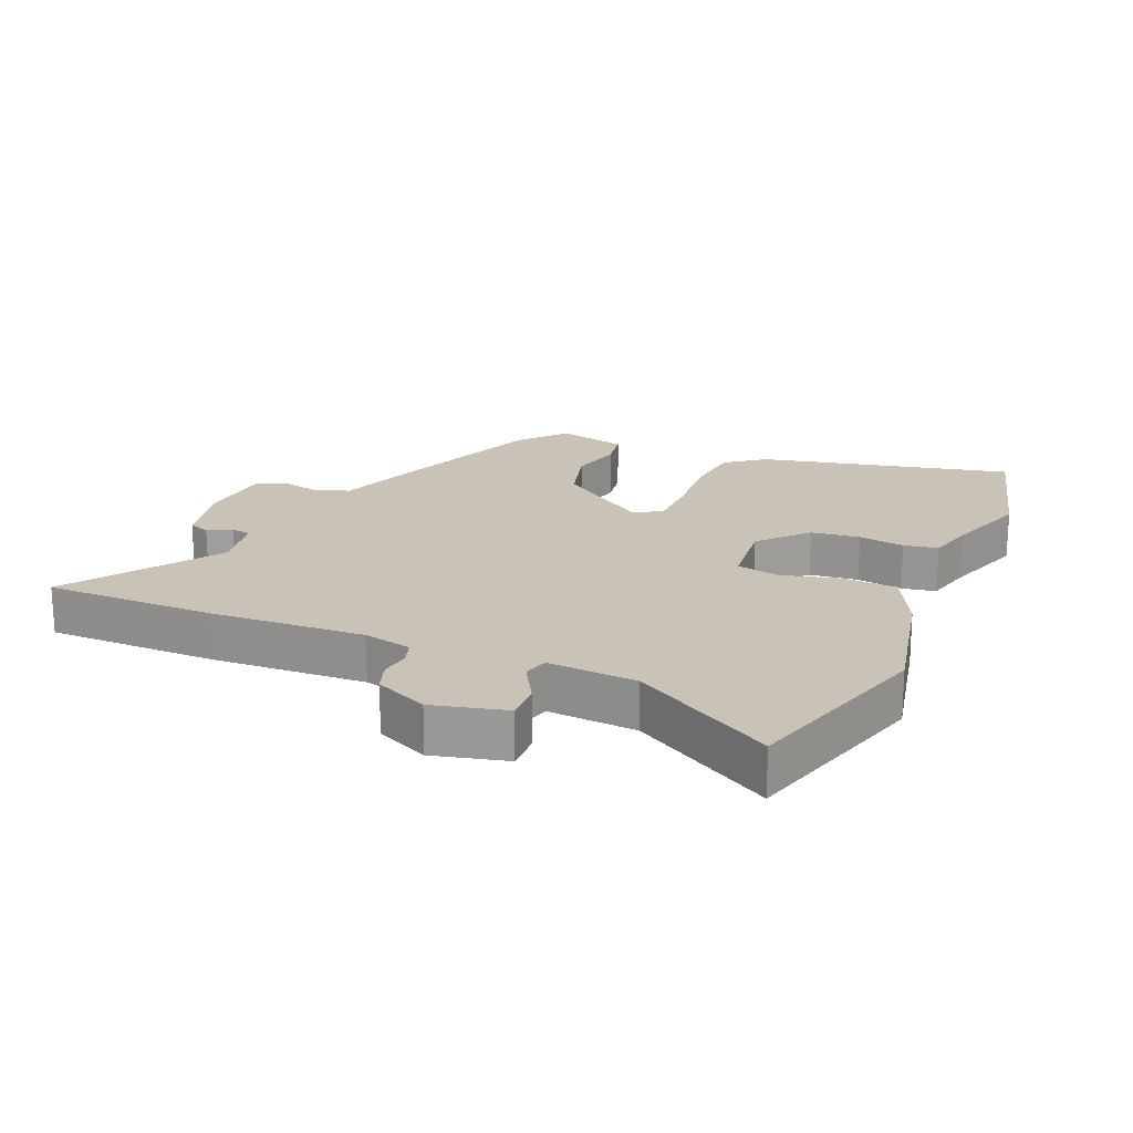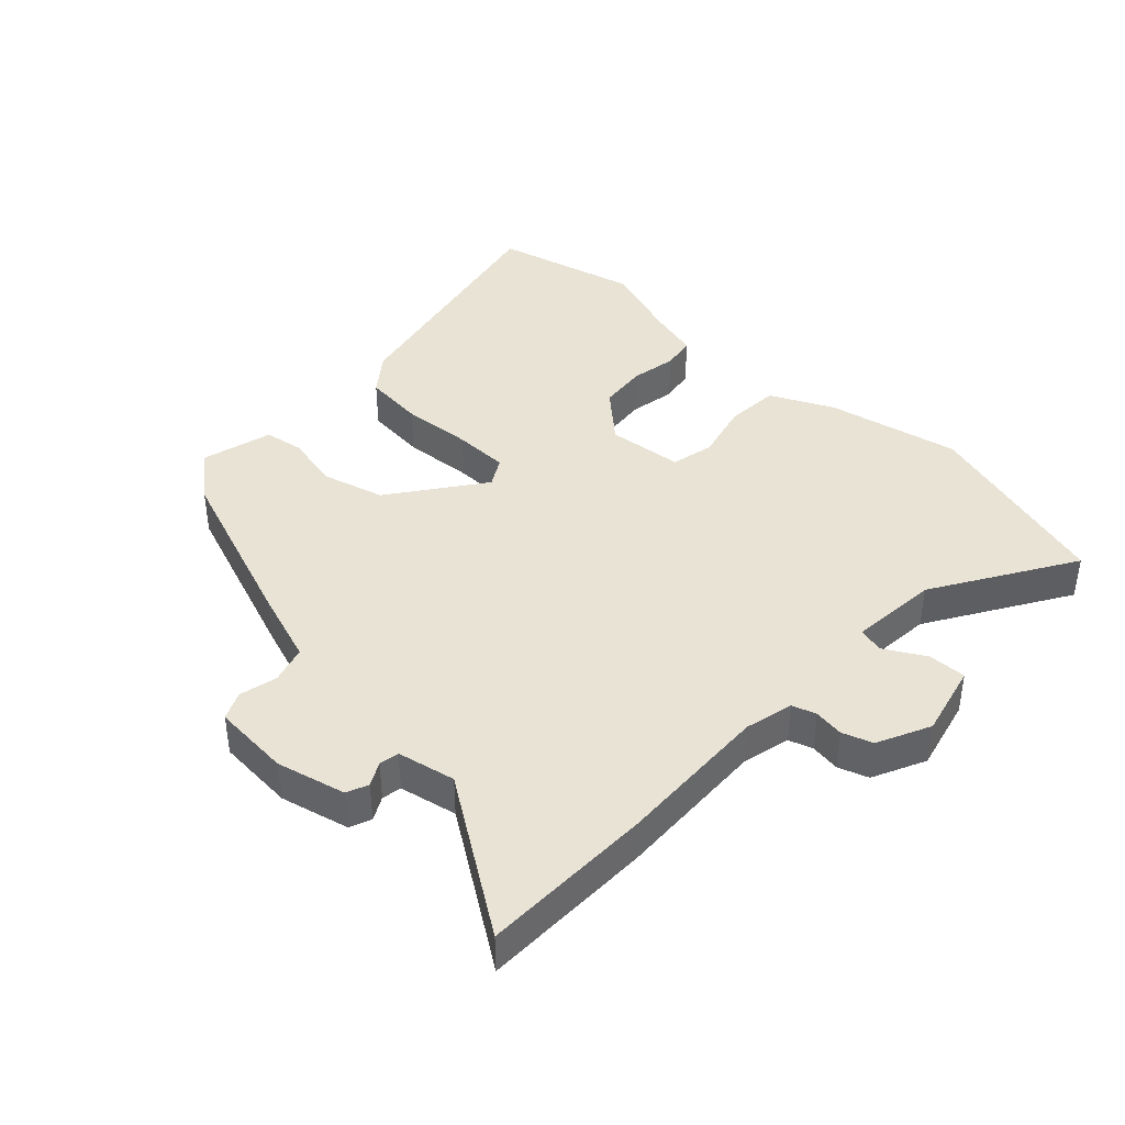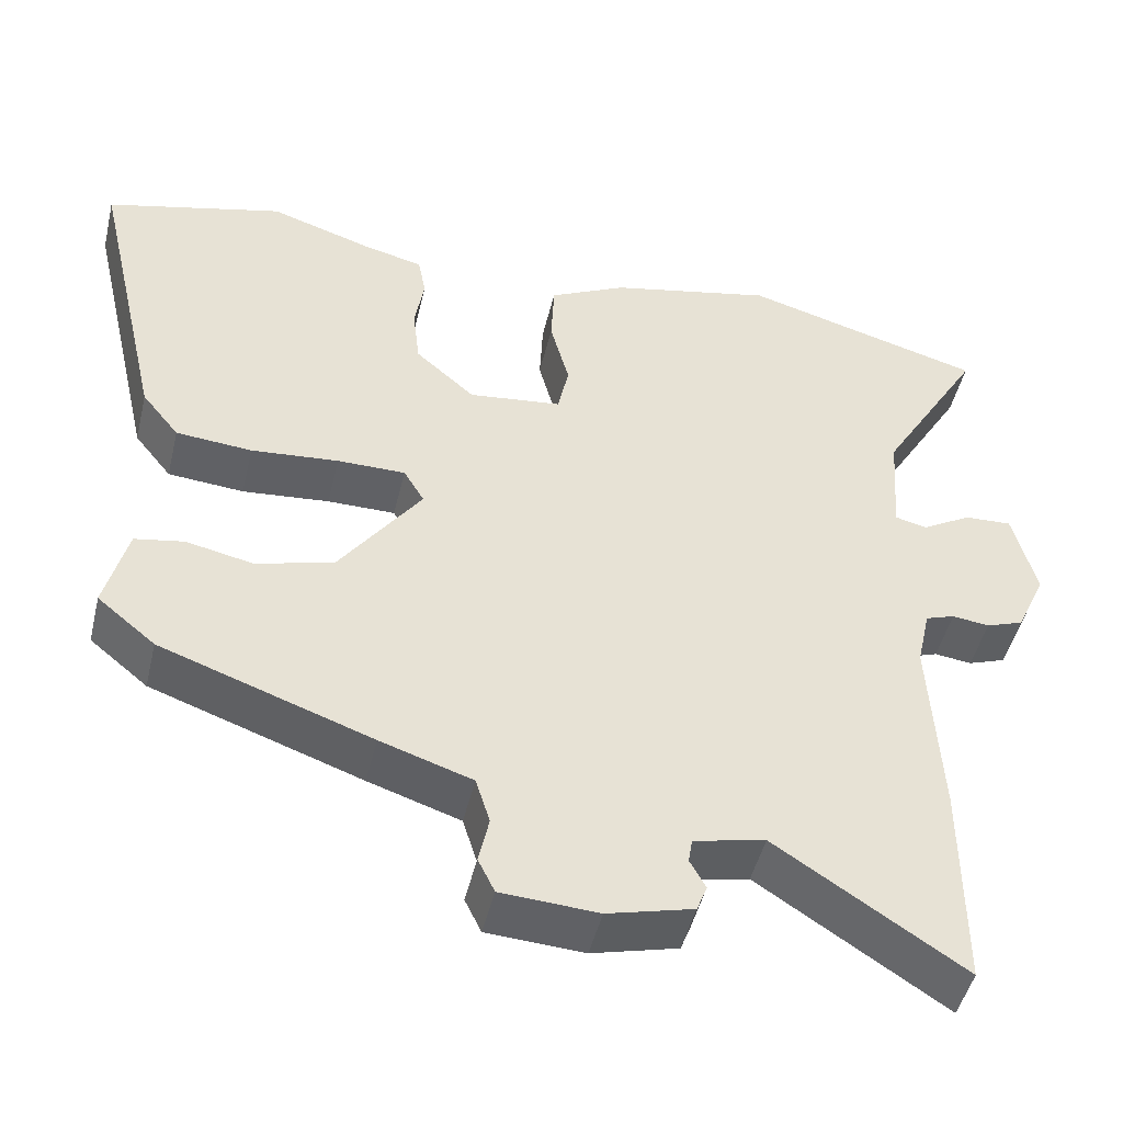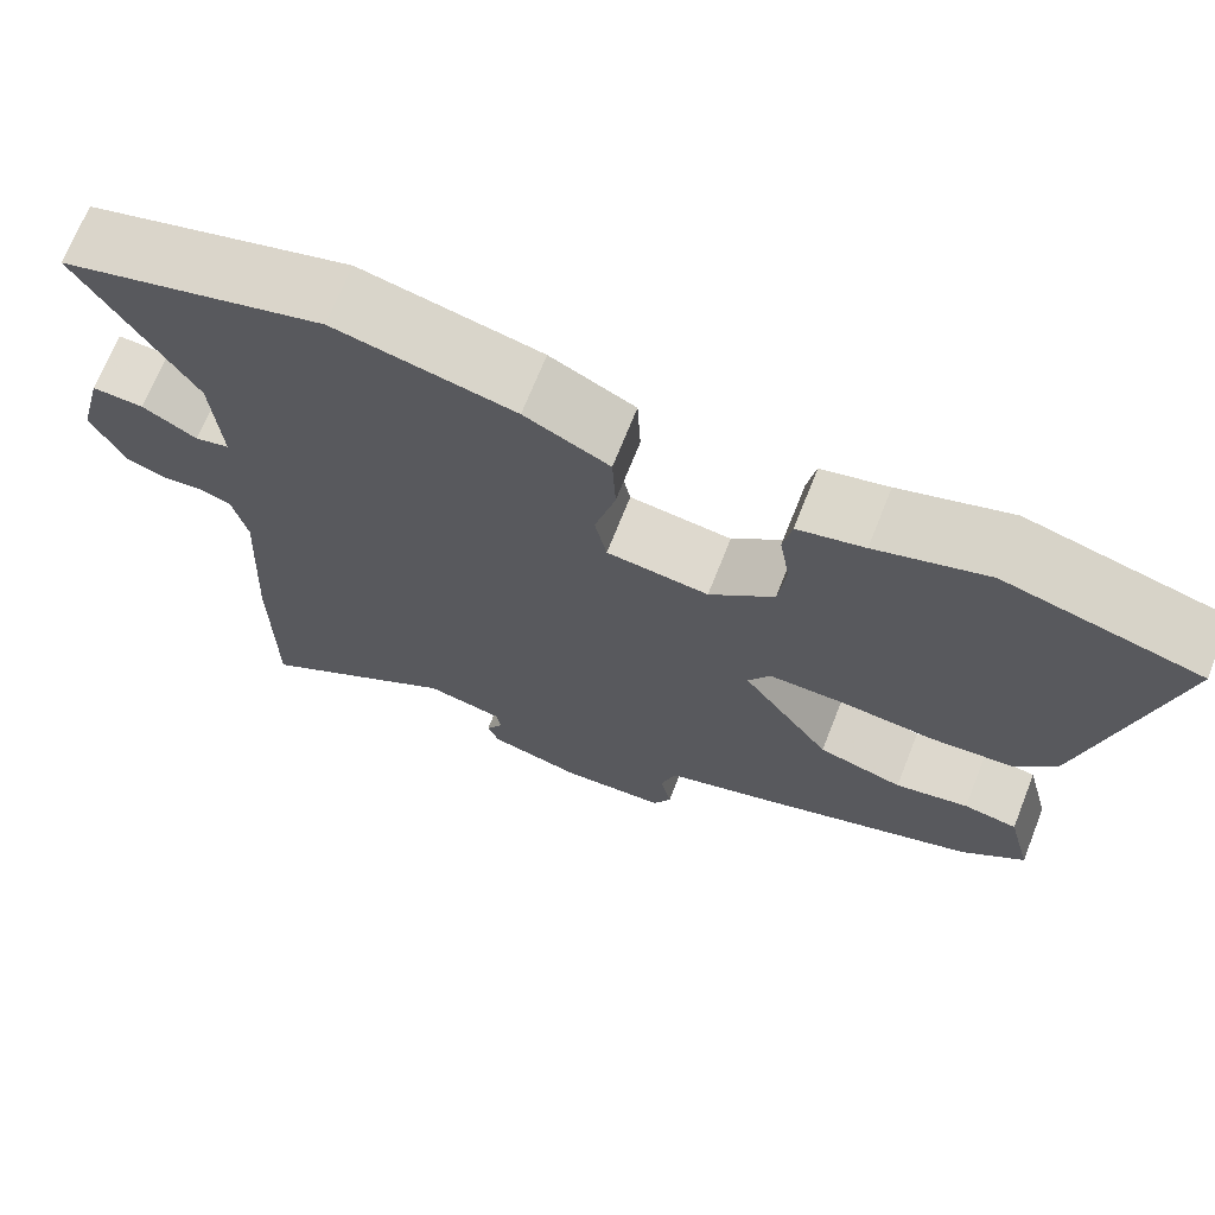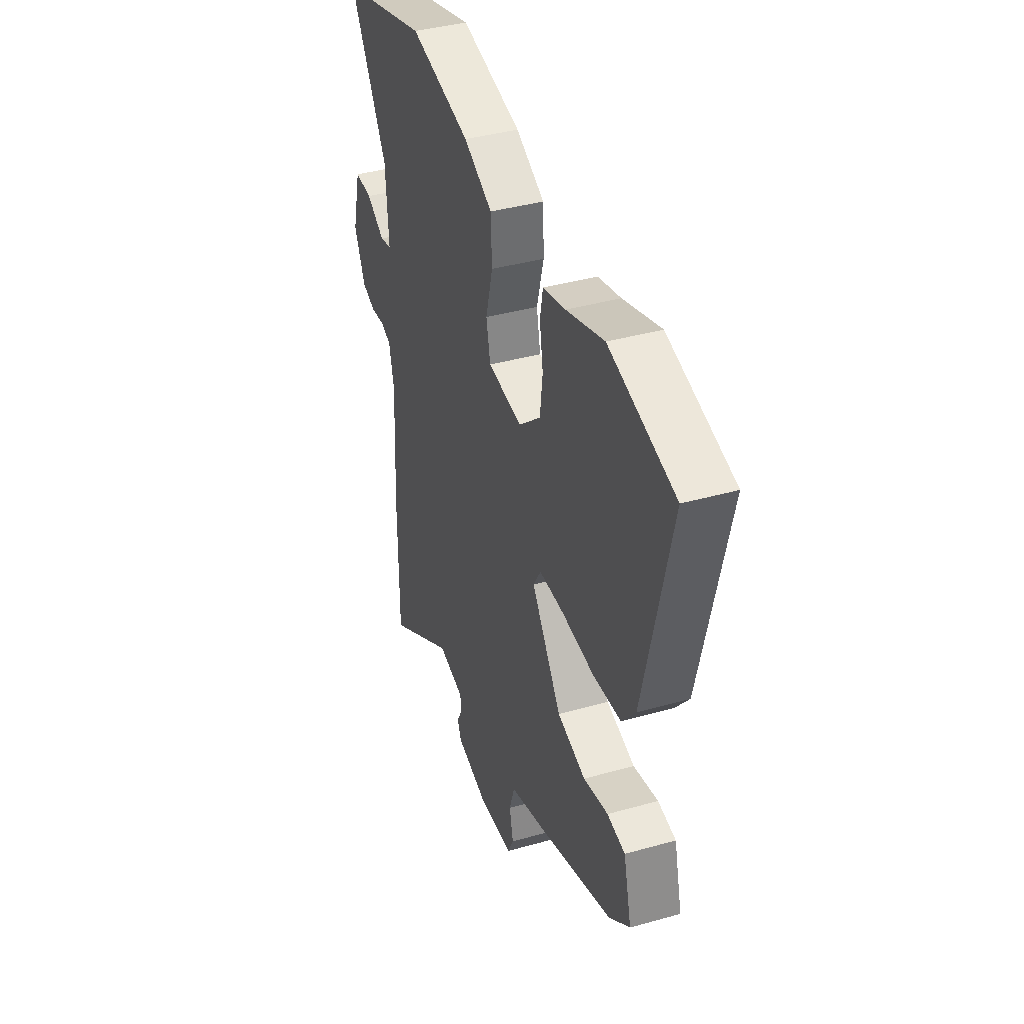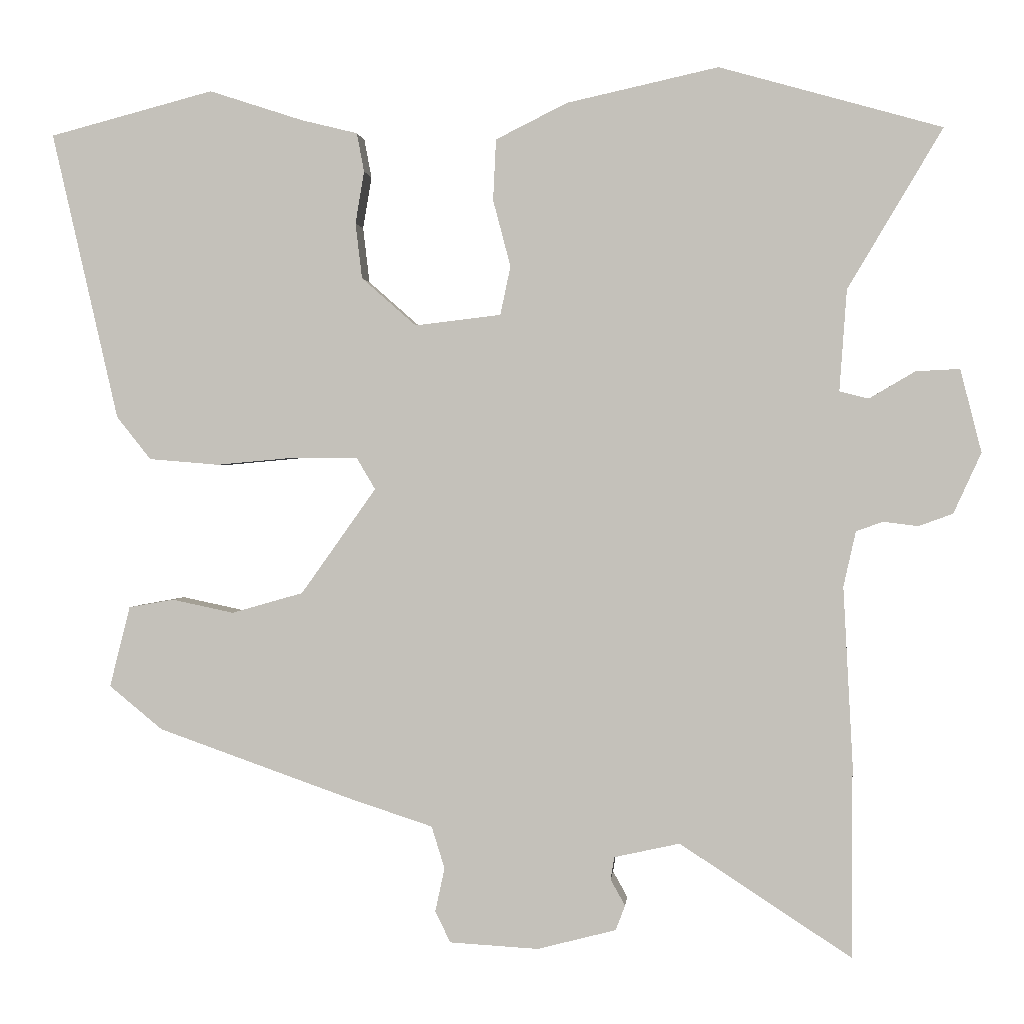
<metadata>
{"format":"obj","ext":"obj","renderer":"f3d","projection":"perspective","resolution":1024,"background":"white","views":[{"elev":19.5,"azim":-66.5,"up":"+Y"},{"elev":41.1,"azim":-135.9,"up":"+Y"},{"elev":-47.8,"azim":166.6,"up":"+Z"},{"elev":69.7,"azim":21.6,"up":"+Z"},{"elev":39.8,"azim":70.8,"up":"+Z"},{"elev":0.9,"azim":-174.8,"up":"+Z"}]}
</metadata>
<code>
v -0.621 0.07 0.466
v -0.316 0.07 0.552
v -0.108 0.07 0.506
v -0.01 0.07 0.457
v -0.006 0.07 0.373
v -0.03 0.07 0.282
v -0.016 0.07 0.215
v 0.102 0.07 0.201
v 0.177 0.07 0.267
v 0.186 0.07 0.343
v 0.174 0.07 0.415
v 0.184 0.07 0.468
v 0.261 0.07 0.487
v 0.39 0.07 0.529
v 0.615 0.07 0.47
v 0.524 0.07 0.075
v 0.477 0.07 0.016
v 0.381 0.07 0.008
v 0.271 0.07 0.018
v 0.185 0.07 0.018
v 0.159 0.07 -0.026
v 0.262 0.07 -0.171
v 0.36 0.07 -0.199
v 0.445 0.07 -0.181
v 0.507 0.07 -0.192
v 0.535 0.07 -0.303
v 0.462 0.07 -0.363
v 0.196 0.07 -0.457
v 0.08 0.07 -0.495
v 0.062 0.07 -0.553
v 0.075 0.07 -0.613
v 0.054 0.07 -0.656
v -0.068 0.07 -0.663
v -0.176 0.07 -0.635
v -0.189 0.07 -0.601
v -0.169 0.07 -0.565
v -0.174 0.07 -0.534
v -0.264 0.07 -0.514
v -0.5 0.07 -0.668
v -0.5 0.07 -0.4
v -0.487 0.07 -0.159
v -0.504 0.07 -0.083
v -0.541 0.07 -0.07
v -0.588 0.07 -0.076
v -0.635 0.07 -0.059
v -0.673 0.07 0.024
v -0.644 0.07 0.138
v -0.584 0.07 0.135
v -0.521 0.07 0.098
v -0.481 0.07 0.108
v -0.491 0.07 0.247
v -0.621 0 0.466
v -0.316 0 0.552
v -0.108 0 0.506
v -0.01 0 0.457
v -0.006 0 0.373
v -0.03 0 0.282
v -0.016 0 0.215
v 0.102 0 0.201
v 0.177 0 0.267
v 0.186 0 0.343
v 0.174 0 0.415
v 0.184 0 0.468
v 0.261 0 0.487
v 0.39 0 0.529
v 0.615 0 0.47
v 0.524 0 0.075
v 0.477 0 0.016
v 0.381 0 0.008
v 0.271 0 0.018
v 0.185 0 0.018
v 0.159 0 -0.026
v 0.262 0 -0.171
v 0.36 0 -0.199
v 0.445 0 -0.181
v 0.507 0 -0.192
v 0.535 0 -0.303
v 0.462 0 -0.363
v 0.196 0 -0.457
v 0.08 0 -0.495
v 0.062 0 -0.553
v 0.075 0 -0.613
v 0.054 0 -0.656
v -0.068 0 -0.663
v -0.176 0 -0.635
v -0.189 0 -0.601
v -0.169 0 -0.565
v -0.174 0 -0.534
v -0.264 0 -0.514
v -0.5 0 -0.668
v -0.5 0 -0.4
v -0.487 0 -0.159
v -0.504 0 -0.083
v -0.541 0 -0.07
v -0.588 0 -0.076
v -0.635 0 -0.059
v -0.673 0 0.024
v -0.644 0 0.138
v -0.584 0 0.135
v -0.521 0 0.098
v -0.481 0 0.108
v -0.491 0 0.247
f 46 47 48 49
f 46 49 50
f 43 44 45 46
f 42 43 46 50
f 41 42 50
f 38 39 40 41
f 37 38 41 50
f 33 34 35 36
f 33 36 37
f 30 31 32 33
f 29 30 33 37
f 23 24 25 26
f 22 23 26 27
f 16 17 18 19
f 16 19 20
f 13 14 15 16
f 13 16 20
f 10 11 12 13
f 9 10 13 20
f 8 9 20 21
f 3 4 5 6
f 3 6 7
f 51 1 2 3
f 51 3 7
f 22 27 28 29
f 21 22 29 37
f 21 37 50 51
f 7 8 21 51
f 100 99 98 97
f 101 100 97
f 97 96 95 94
f 101 97 94 93
f 101 93 92
f 92 91 90 89
f 101 92 89 88
f 87 86 85 84
f 88 87 84
f 84 83 82 81
f 88 84 81 80
f 77 76 75 74
f 78 77 74 73
f 70 69 68 67
f 71 70 67
f 67 66 65 64
f 71 67 64
f 64 63 62 61
f 71 64 61 60
f 72 71 60 59
f 57 56 55 54
f 58 57 54
f 54 53 52 102
f 58 54 102
f 80 79 78 73
f 88 80 73 72
f 102 101 88 72
f 102 72 59 58
f 1 52 53 2
f 2 53 54 3
f 3 54 55 4
f 4 55 56 5
f 5 56 57 6
f 6 57 58 7
f 7 58 59 8
f 8 59 60 9
f 9 60 61 10
f 10 61 62 11
f 11 62 63 12
f 12 63 64 13
f 13 64 65 14
f 14 65 66 15
f 15 66 67 16
f 16 67 68 17
f 17 68 69 18
f 18 69 70 19
f 19 70 71 20
f 20 71 72 21
f 21 72 73 22
f 22 73 74 23
f 23 74 75 24
f 24 75 76 25
f 25 76 77 26
f 26 77 78 27
f 27 78 79 28
f 28 79 80 29
f 29 80 81 30
f 30 81 82 31
f 31 82 83 32
f 32 83 84 33
f 33 84 85 34
f 34 85 86 35
f 35 86 87 36
f 36 87 88 37
f 37 88 89 38
f 38 89 90 39
f 39 90 91 40
f 40 91 92 41
f 41 92 93 42
f 42 93 94 43
f 43 94 95 44
f 44 95 96 45
f 45 96 97 46
f 46 97 98 47
f 47 98 99 48
f 48 99 100 49
f 49 100 101 50
f 50 101 102 51
f 51 102 52 1

</code>
